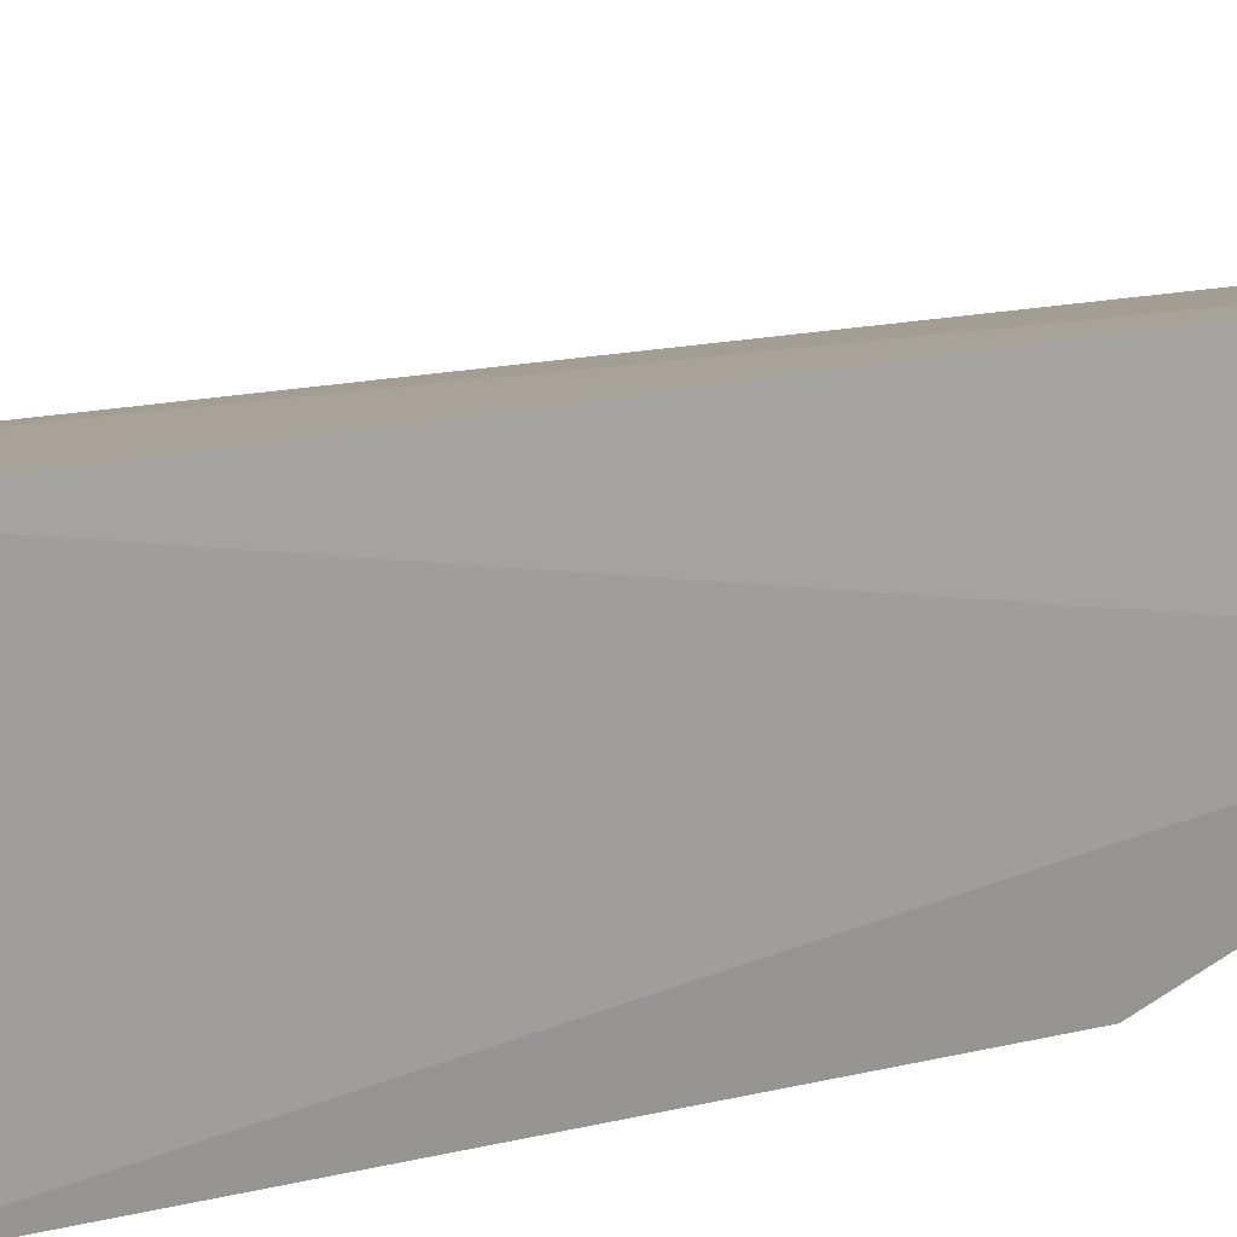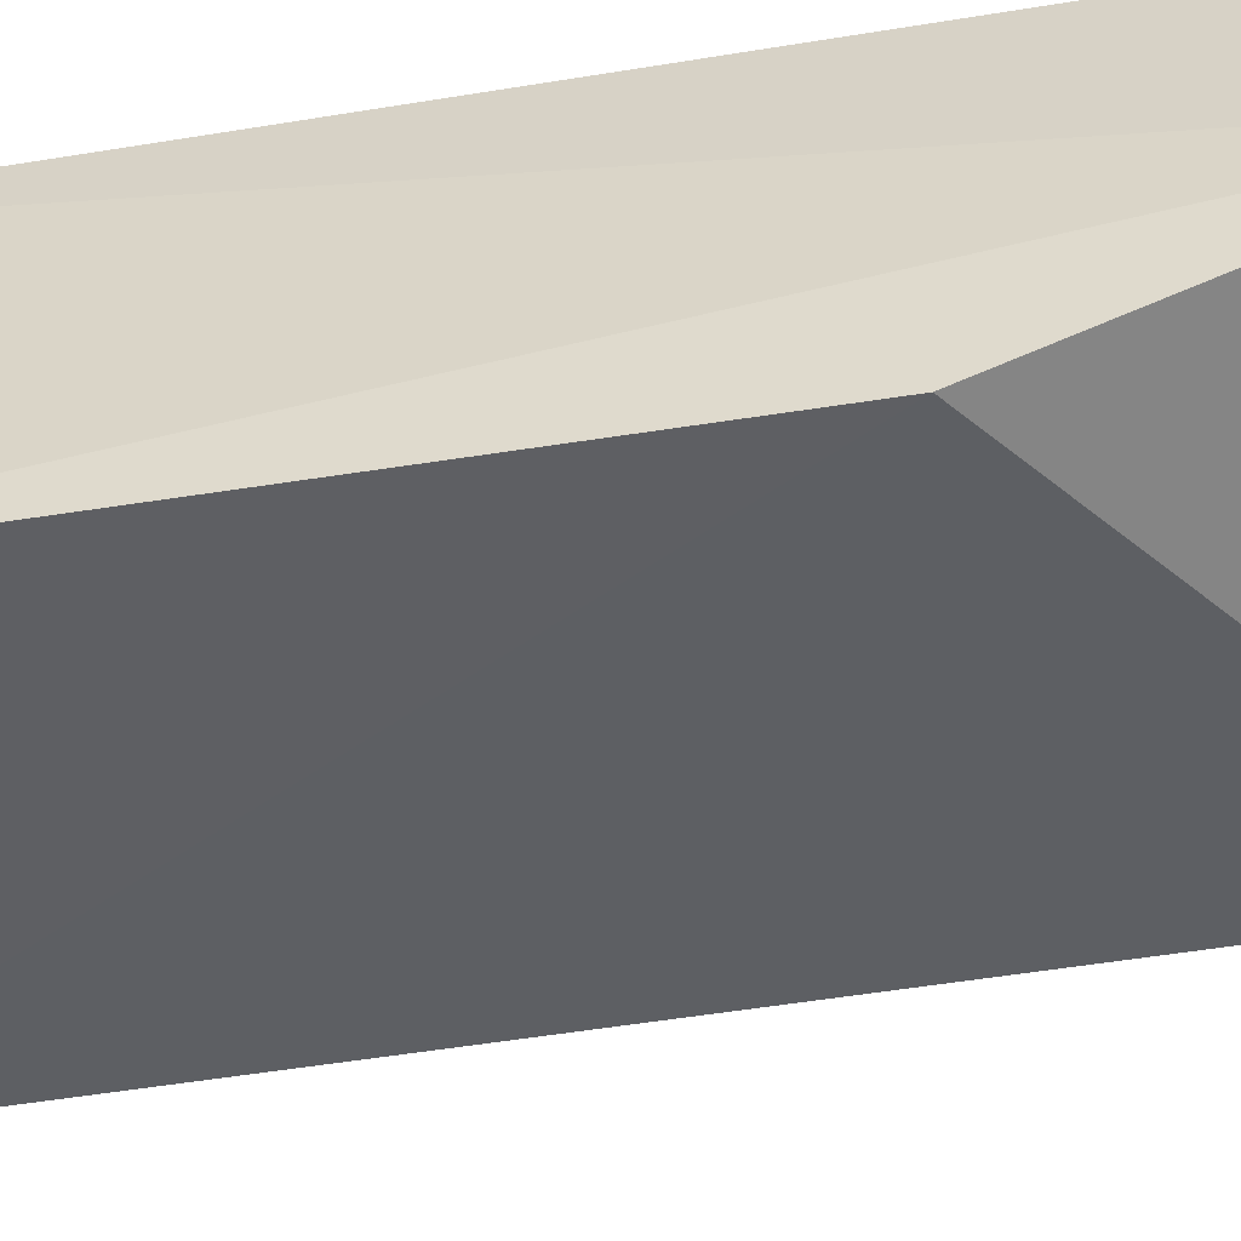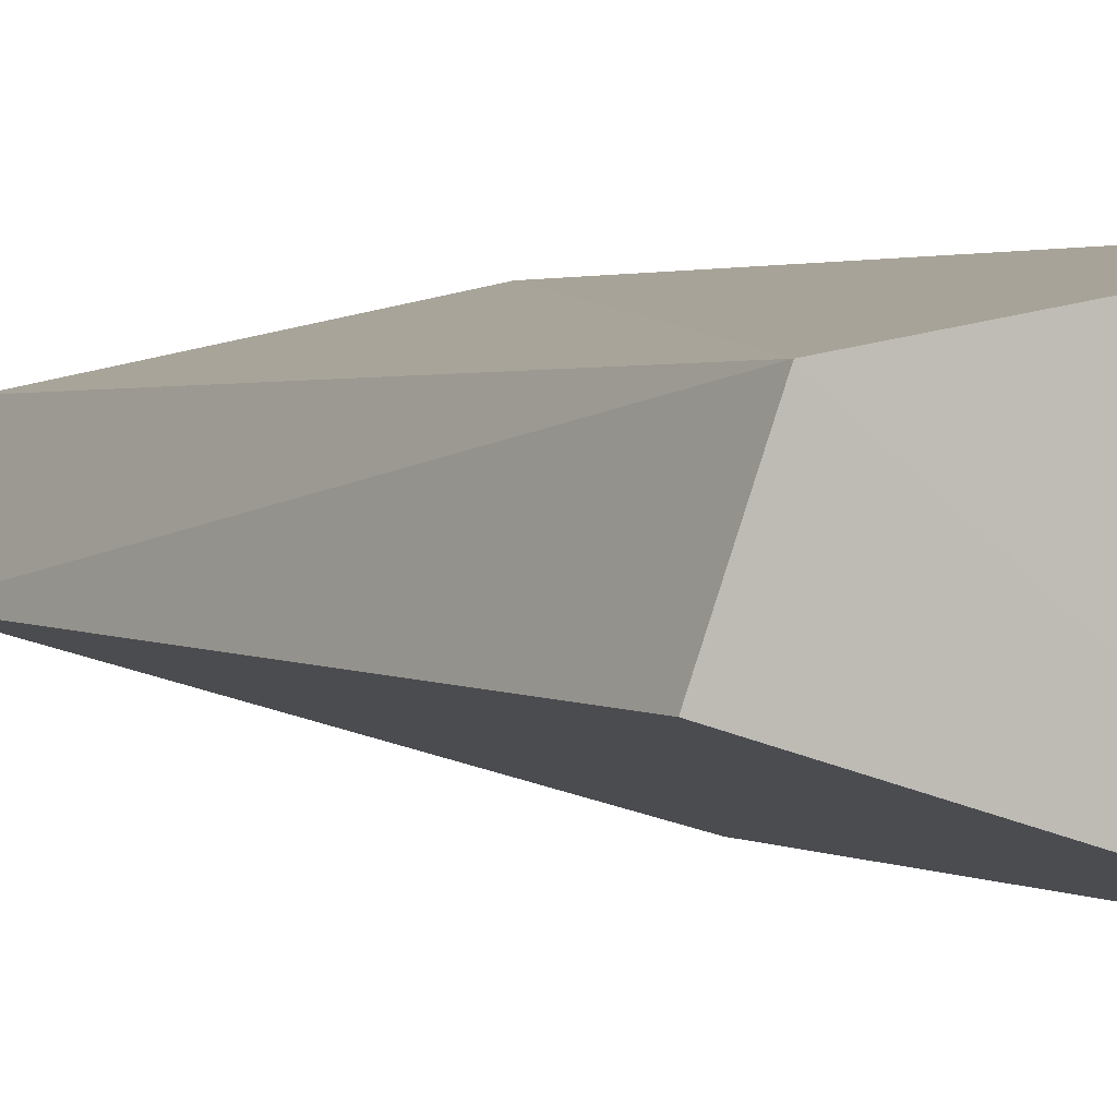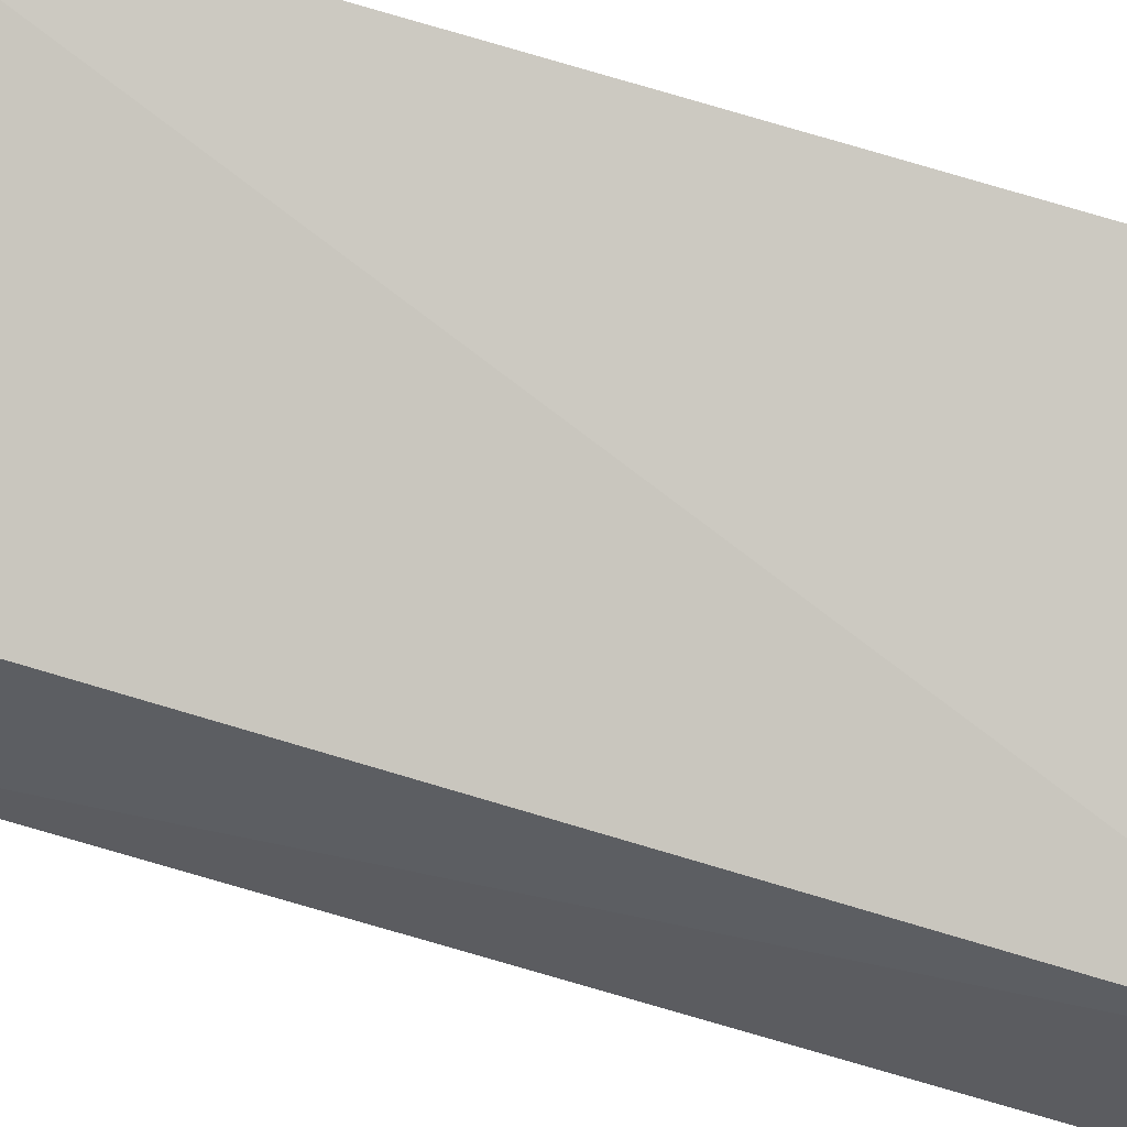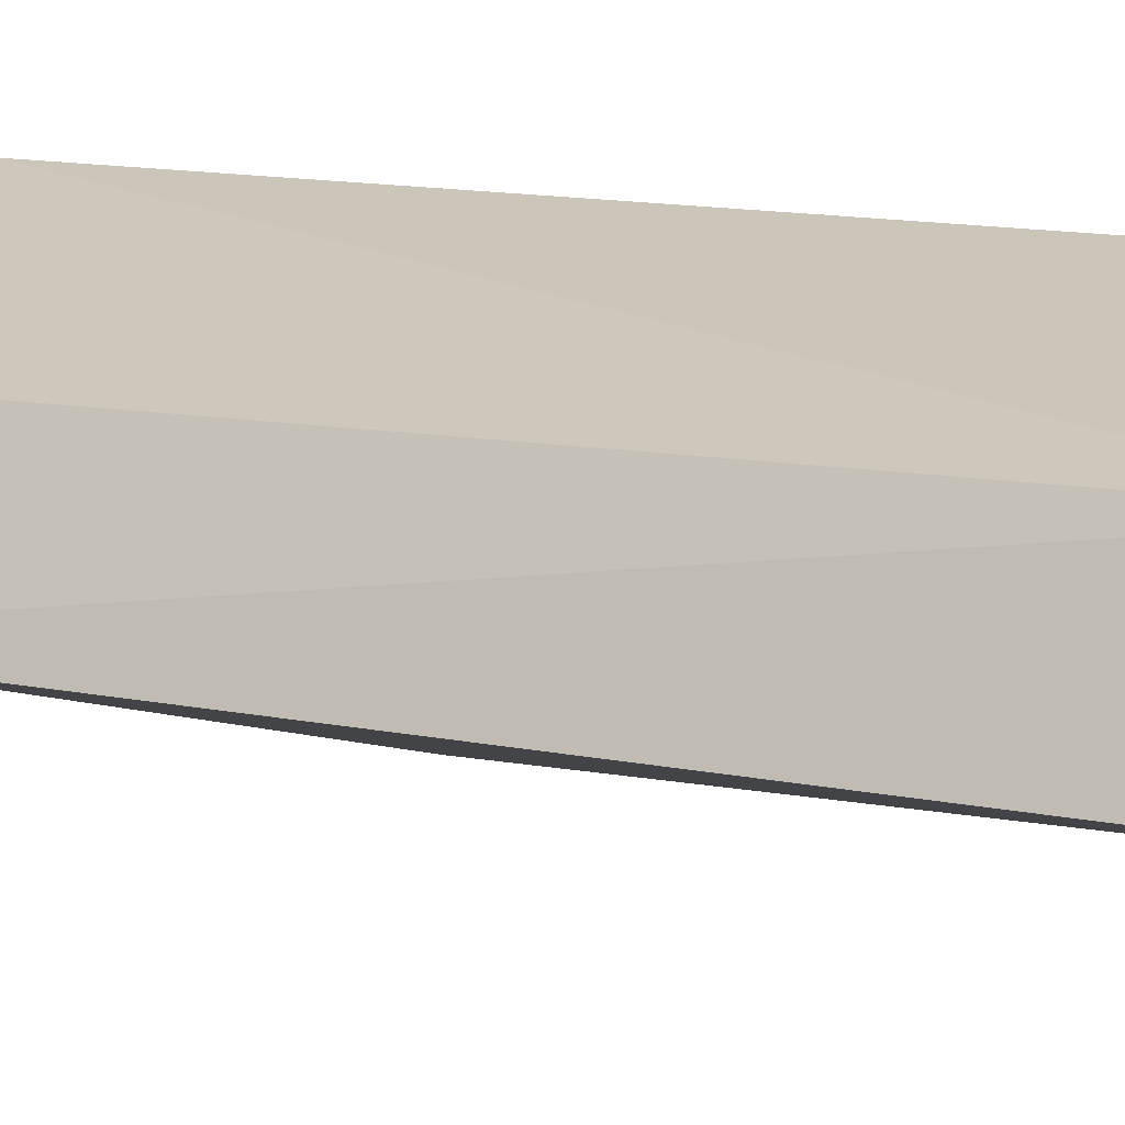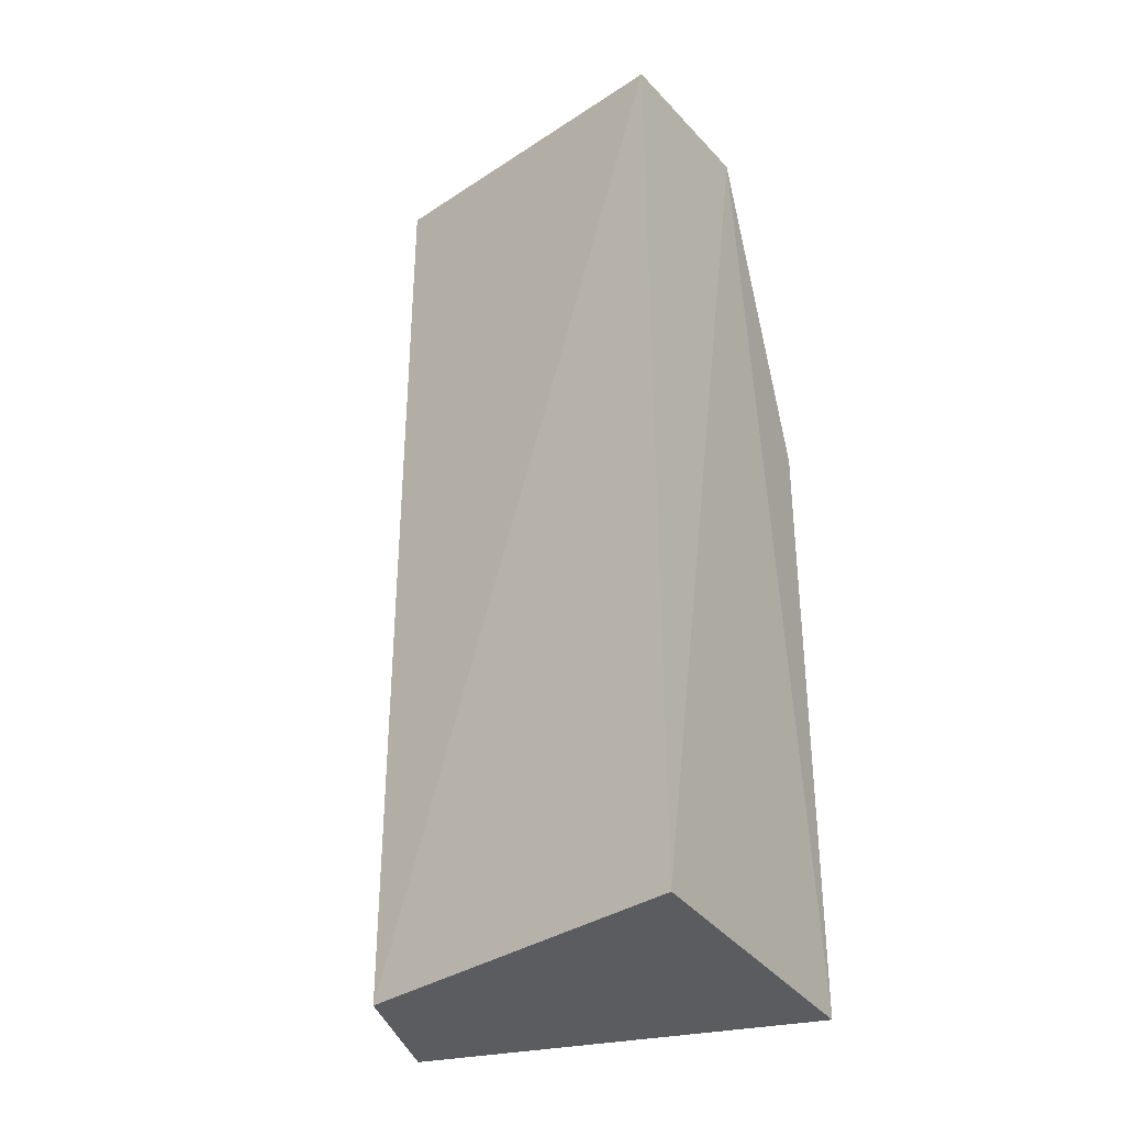
<metadata>
{"format":"obj","ext":"obj","renderer":"f3d","projection":"perspective","resolution":1024,"background":"white","views":[{"elev":15.8,"azim":62.9,"up":"+Z"},{"elev":-58.3,"azim":99.1,"up":"+Z"},{"elev":1.4,"azim":-27.3,"up":"+Z"},{"elev":76.4,"azim":-73.6,"up":"+Z"},{"elev":12.2,"azim":-66.1,"up":"+Z"},{"elev":-34.1,"azim":32.4,"up":"+Y"}]}
</metadata>
<code>
v 0.0005423 0.007038 0.01105
v 0.0004841 -0.01535 0.01078
v 0.0001838 -4.707e-05 0.003191
v -0.009185 0.00661 0.00627
v -0.00777 -0.01538 0.009298
v 0.0005433 0.007603 0.006517
v -0.007751 0.007664 0.00927
v 0.0001838 -0.01535 0.003191
v -0.008993 -0.01535 0.005947
f 5 2 1
f 6 3 4
f 6 1 2
f 7 5 1
f 7 4 5
f 7 6 4
f 7 1 6
f 8 2 5
f 8 6 2
f 8 3 6
f 9 8 5
f 9 5 4
f 9 4 3
f 9 3 8

</code>
